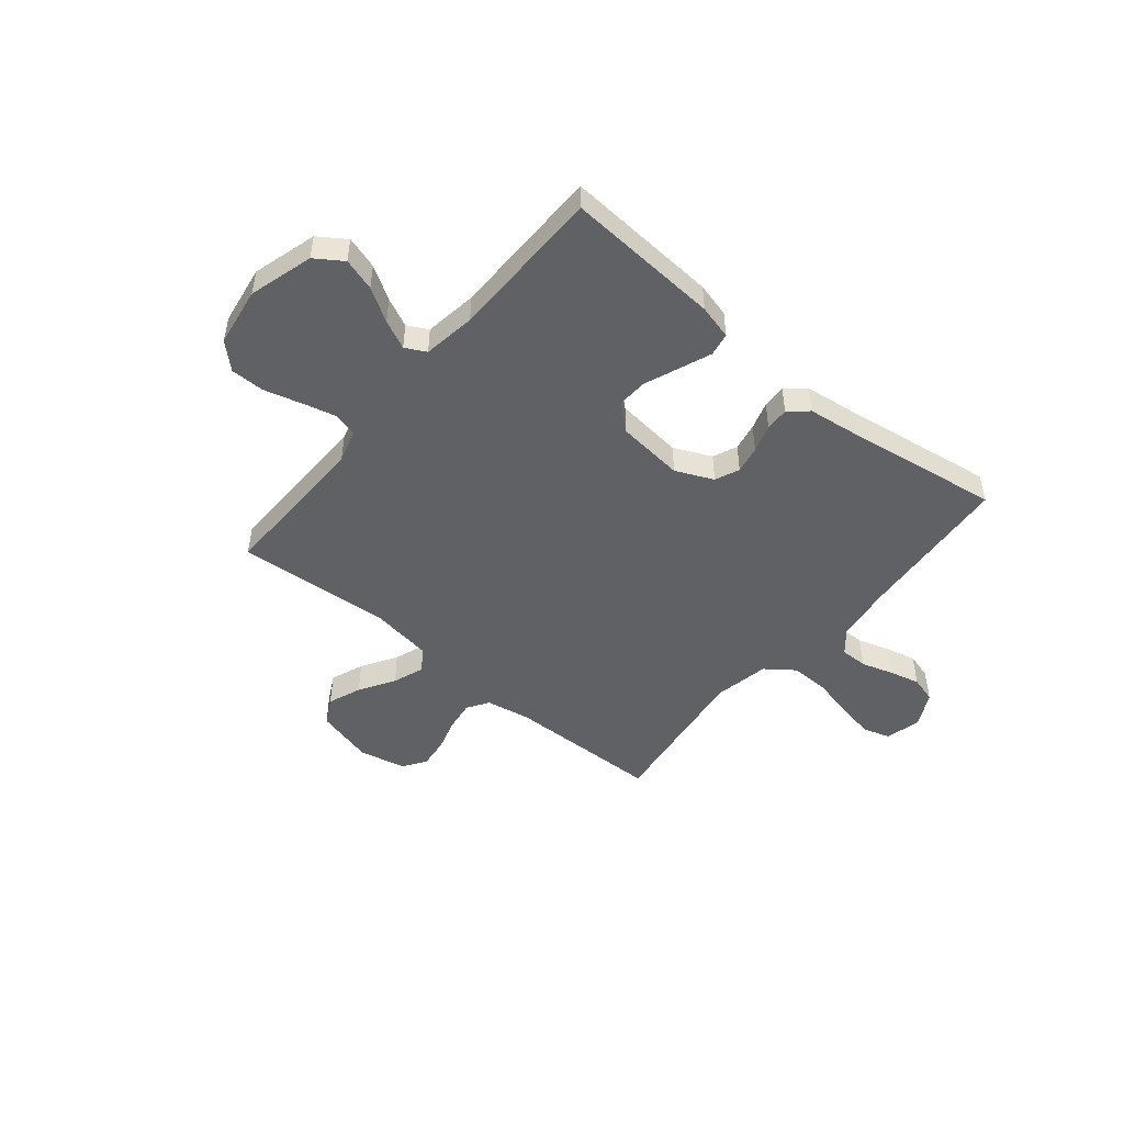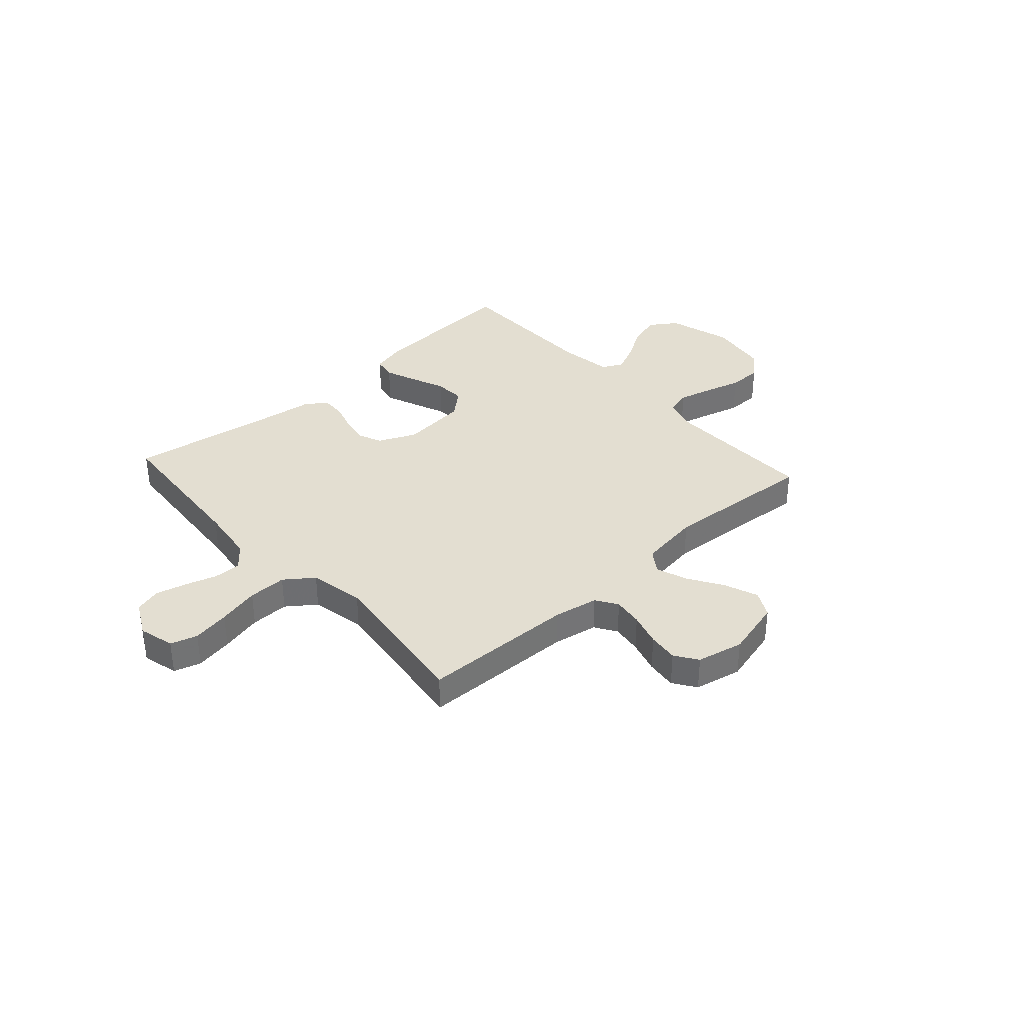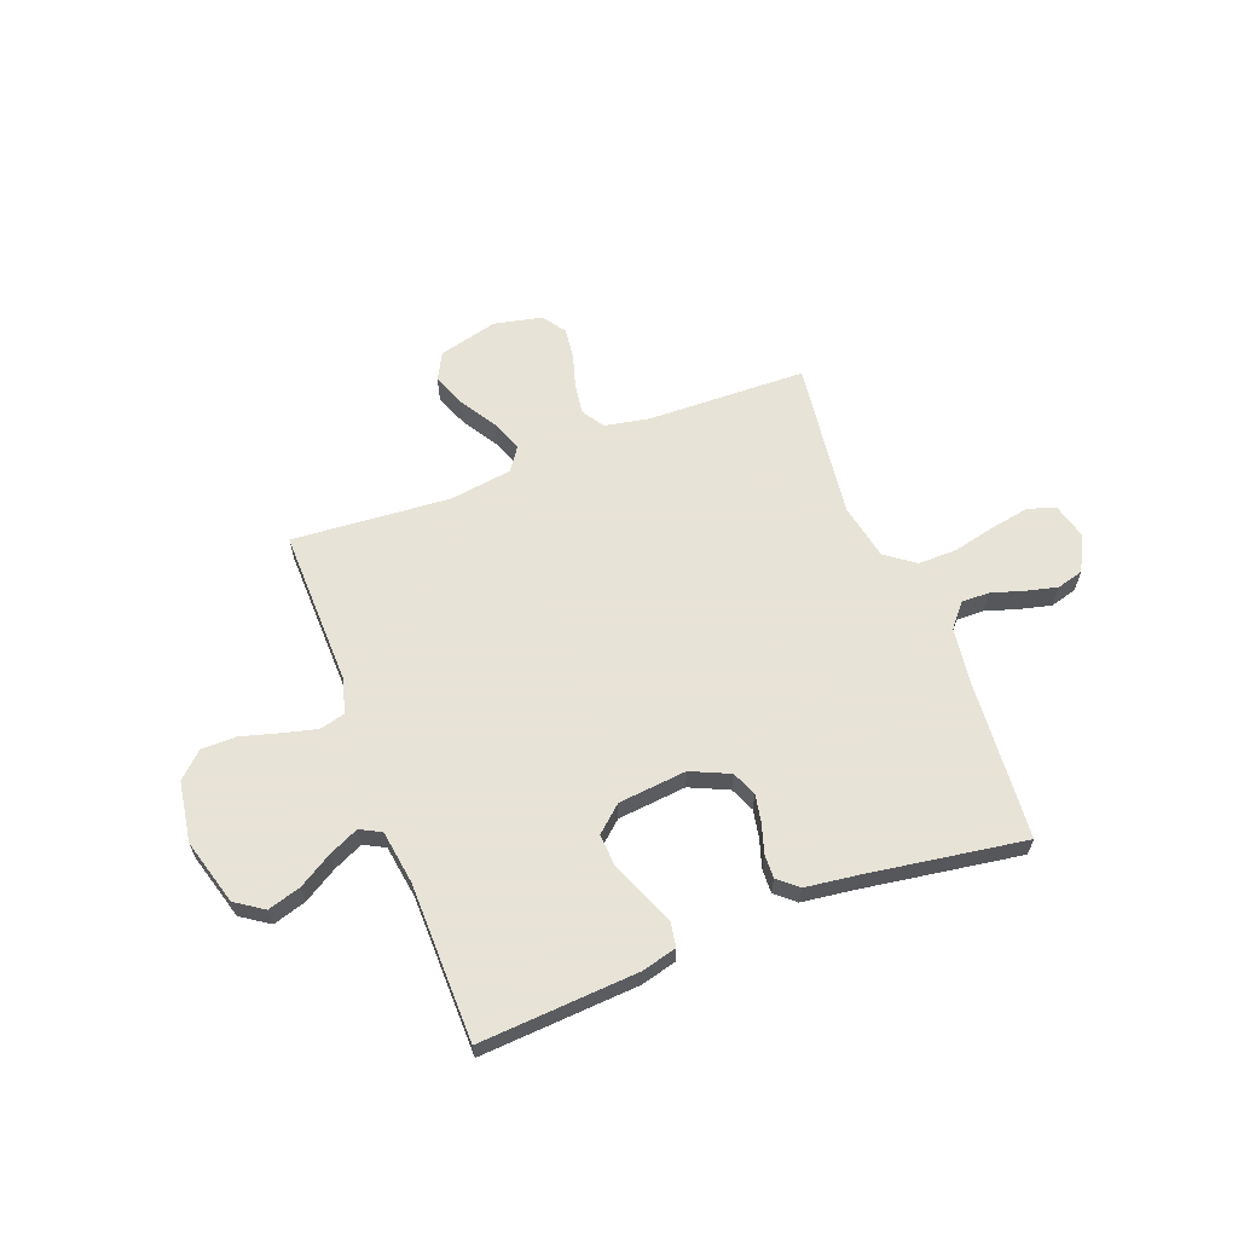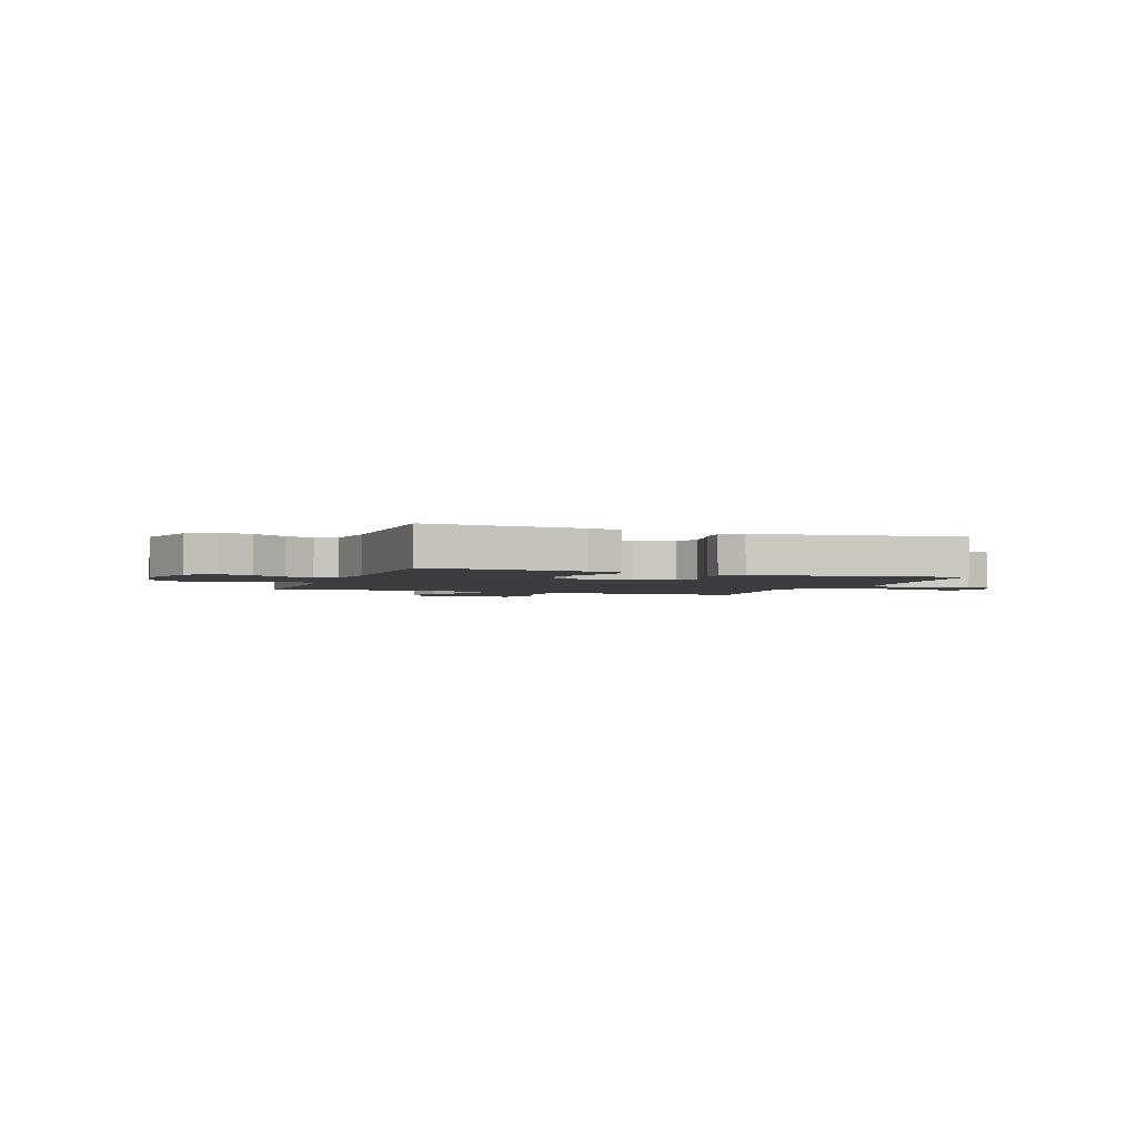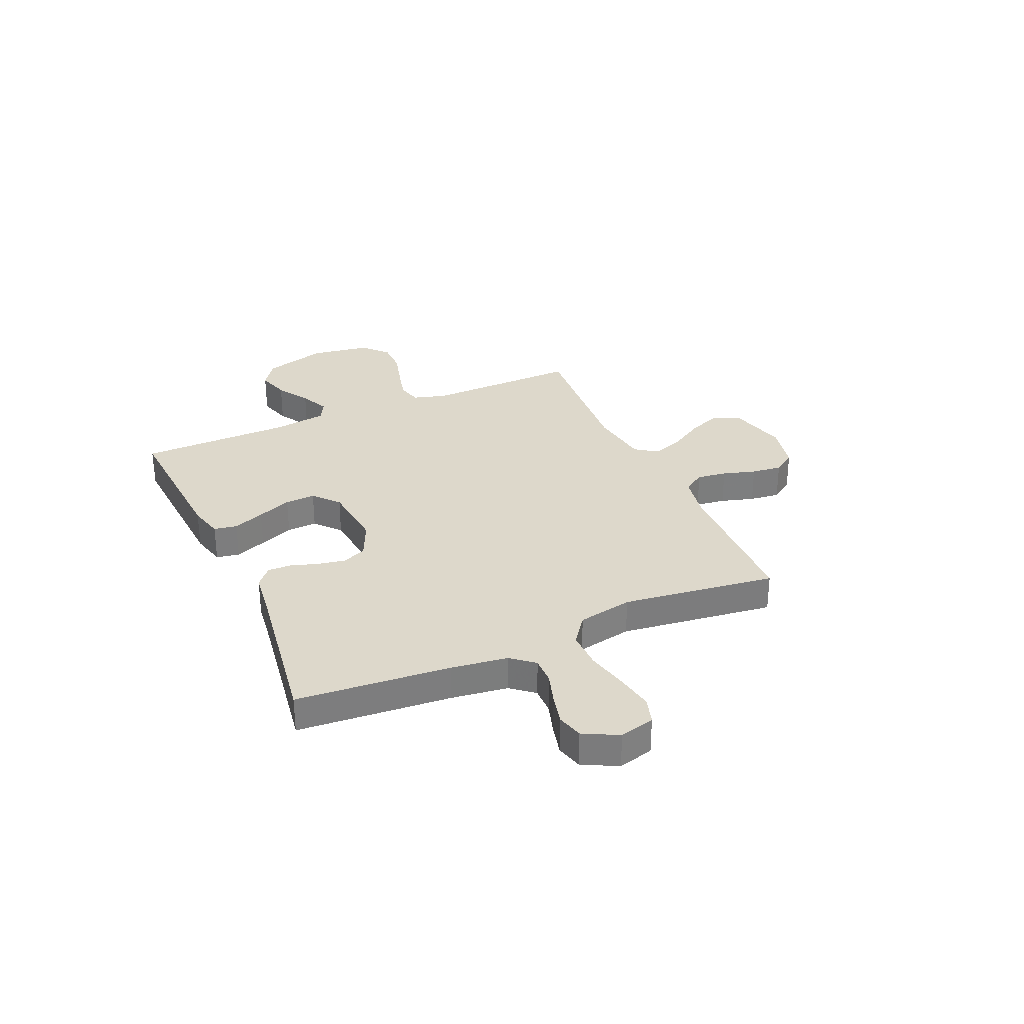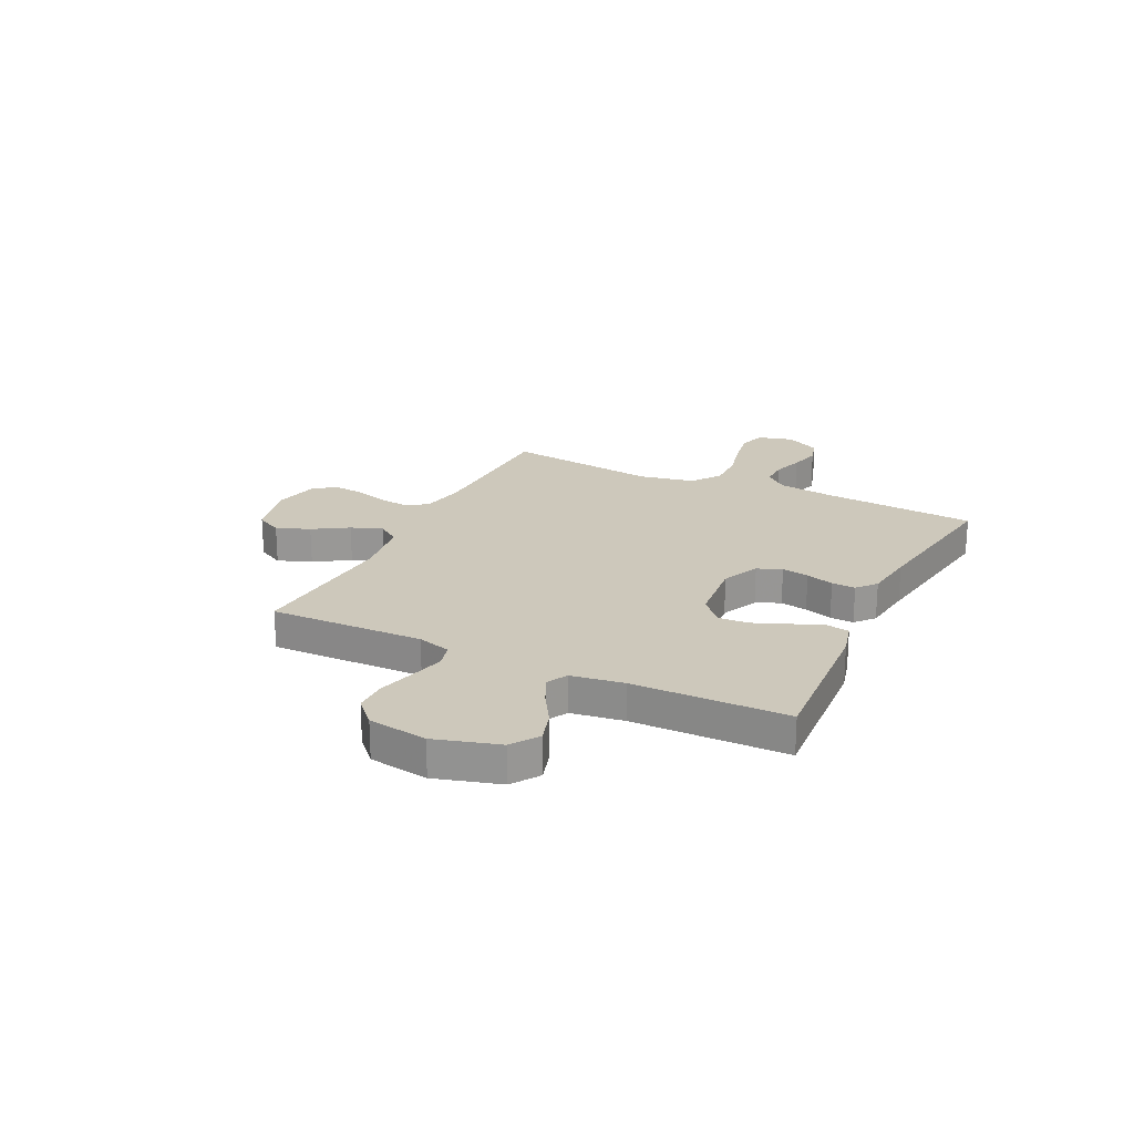
<metadata>
{"format":"obj","ext":"obj","renderer":"f3d","projection":"perspective","resolution":1024,"background":"white","views":[{"elev":-48.9,"azim":140.3,"up":"+Y"},{"elev":36.0,"azim":-42.1,"up":"+Y"},{"elev":62.6,"azim":159.1,"up":"+Y"},{"elev":-2.6,"azim":159.6,"up":"+Y"},{"elev":31.1,"azim":-113.9,"up":"+Y"},{"elev":21.8,"azim":115.8,"up":"+Y"}]}
</metadata>
<code>
v -0.5 0.07 -0.5
v -0.524 0.07 -0.2
v -0.539 0.07 -0.09
v -0.576 0.07 -0.046
v -0.629 0.07 -0.047
v -0.69 0.07 -0.066
v -0.75 0.07 -0.081
v -0.801 0.07 -0.067
v -0.836 0.07 0
v -0.818 0.07 0.069
v -0.766 0.07 0.085
v -0.693 0.07 0.072
v -0.612 0.07 0.053
v -0.537 0.07 0.052
v -0.482 0.07 0.093
v -0.461 0.07 0.2
v -0.5 0.07 0.5
v -0.2 0.07 0.508
v -0.114 0.07 0.524
v -0.087 0.07 0.566
v -0.095 0.07 0.624
v -0.114 0.07 0.688
v -0.121 0.07 0.747
v -0.091 0.07 0.791
v 0 0.07 0.811
v 0.113 0.07 0.782
v 0.14 0.07 0.731
v 0.115 0.07 0.666
v 0.073 0.07 0.598
v 0.051 0.07 0.537
v 0.081 0.07 0.494
v 0.2 0.07 0.477
v 0.5 0.07 0.5
v 0.494 0.07 0.2
v 0.513 0.07 0.135
v 0.561 0.07 0.123
v 0.627 0.07 0.14
v 0.699 0.07 0.16
v 0.764 0.07 0.16
v 0.812 0.07 0.115
v 0.83 0.07 0
v 0.794 0.07 -0.125
v 0.741 0.07 -0.161
v 0.678 0.07 -0.142
v 0.614 0.07 -0.103
v 0.558 0.07 -0.077
v 0.518 0.07 -0.098
v 0.503 0.07 -0.2
v 0.5 0.07 -0.5
v 0.2 0.07 -0.481
v 0.133 0.07 -0.464
v 0.125 0.07 -0.419
v 0.149 0.07 -0.358
v 0.176 0.07 -0.291
v 0.179 0.07 -0.232
v 0.13 0.07 -0.189
v 0 0.07 -0.176
v -0.073 0.07 -0.209
v -0.093 0.07 -0.256
v -0.083 0.07 -0.309
v -0.066 0.07 -0.363
v -0.064 0.07 -0.409
v -0.101 0.07 -0.441
v -0.2 0.07 -0.454
v -0.5 0 -0.5
v -0.524 0 -0.2
v -0.539 0 -0.09
v -0.576 0 -0.046
v -0.629 0 -0.047
v -0.69 0 -0.066
v -0.75 0 -0.081
v -0.801 0 -0.067
v -0.836 0 0
v -0.818 0 0.069
v -0.766 0 0.085
v -0.693 0 0.072
v -0.612 0 0.053
v -0.537 0 0.052
v -0.482 0 0.093
v -0.461 0 0.2
v -0.5 0 0.5
v -0.2 0 0.508
v -0.114 0 0.524
v -0.087 0 0.566
v -0.095 0 0.624
v -0.114 0 0.688
v -0.121 0 0.747
v -0.091 0 0.791
v 0 0 0.811
v 0.113 0 0.782
v 0.14 0 0.731
v 0.115 0 0.666
v 0.073 0 0.598
v 0.051 0 0.537
v 0.081 0 0.494
v 0.2 0 0.477
v 0.5 0 0.5
v 0.494 0 0.2
v 0.513 0 0.135
v 0.561 0 0.123
v 0.627 0 0.14
v 0.699 0 0.16
v 0.764 0 0.16
v 0.812 0 0.115
v 0.83 0 0
v 0.794 0 -0.125
v 0.741 0 -0.161
v 0.678 0 -0.142
v 0.614 0 -0.103
v 0.558 0 -0.077
v 0.518 0 -0.098
v 0.503 0 -0.2
v 0.5 0 -0.5
v 0.2 0 -0.481
v 0.133 0 -0.464
v 0.125 0 -0.419
v 0.149 0 -0.358
v 0.176 0 -0.291
v 0.179 0 -0.232
v 0.13 0 -0.189
v 0 0 -0.176
v -0.073 0 -0.209
v -0.093 0 -0.256
v -0.083 0 -0.309
v -0.066 0 -0.363
v -0.064 0 -0.409
v -0.101 0 -0.441
v -0.2 0 -0.454
f 61 62 63 64
f 60 61 64 1
f 59 60 1 2
f 58 59 2 3
f 57 58 3 4
f 56 57 4
f 51 52 53 54
f 49 50 51 54
f 48 49 54 55
f 47 48 55 56
f 42 43 44 45
f 42 45 46
f 41 42 46
f 40 41 46
f 37 38 39 40
f 36 37 40 46
f 35 36 46 47
f 32 33 34
f 31 32 34 35
f 26 27 28 29
f 26 29 30
f 25 26 30
f 24 25 30
f 21 22 23 24
f 20 21 24 30
f 19 20 30 31
f 16 17 18
f 15 16 18 19
f 10 11 12 13
f 8 9 10 13
f 8 13 14
f 5 6 7 8
f 5 8 14
f 4 5 14 15
f 31 35 47 56
f 19 31 56
f 4 15 19 56
f 128 127 126 125
f 65 128 125 124
f 66 65 124 123
f 67 66 123 122
f 68 67 122 121
f 68 121 120
f 118 117 116 115
f 118 115 114 113
f 119 118 113 112
f 120 119 112 111
f 109 108 107 106
f 110 109 106
f 110 106 105
f 110 105 104
f 104 103 102 101
f 110 104 101 100
f 111 110 100 99
f 98 97 96
f 99 98 96 95
f 93 92 91 90
f 94 93 90
f 94 90 89
f 94 89 88
f 88 87 86 85
f 94 88 85 84
f 95 94 84 83
f 82 81 80
f 83 82 80 79
f 77 76 75 74
f 77 74 73 72
f 78 77 72
f 72 71 70 69
f 78 72 69
f 79 78 69 68
f 120 111 99 95
f 120 95 83
f 120 83 79 68
f 1 65 66 2
f 2 66 67 3
f 3 67 68 4
f 4 68 69 5
f 5 69 70 6
f 6 70 71 7
f 7 71 72 8
f 8 72 73 9
f 9 73 74 10
f 10 74 75 11
f 11 75 76 12
f 12 76 77 13
f 13 77 78 14
f 14 78 79 15
f 15 79 80 16
f 16 80 81 17
f 17 81 82 18
f 18 82 83 19
f 19 83 84 20
f 20 84 85 21
f 21 85 86 22
f 22 86 87 23
f 23 87 88 24
f 24 88 89 25
f 25 89 90 26
f 26 90 91 27
f 27 91 92 28
f 28 92 93 29
f 29 93 94 30
f 30 94 95 31
f 31 95 96 32
f 32 96 97 33
f 33 97 98 34
f 34 98 99 35
f 35 99 100 36
f 36 100 101 37
f 37 101 102 38
f 38 102 103 39
f 39 103 104 40
f 40 104 105 41
f 41 105 106 42
f 42 106 107 43
f 43 107 108 44
f 44 108 109 45
f 45 109 110 46
f 46 110 111 47
f 47 111 112 48
f 48 112 113 49
f 49 113 114 50
f 50 114 115 51
f 51 115 116 52
f 52 116 117 53
f 53 117 118 54
f 54 118 119 55
f 55 119 120 56
f 56 120 121 57
f 57 121 122 58
f 58 122 123 59
f 59 123 124 60
f 60 124 125 61
f 61 125 126 62
f 62 126 127 63
f 63 127 128 64
f 64 128 65 1

</code>
